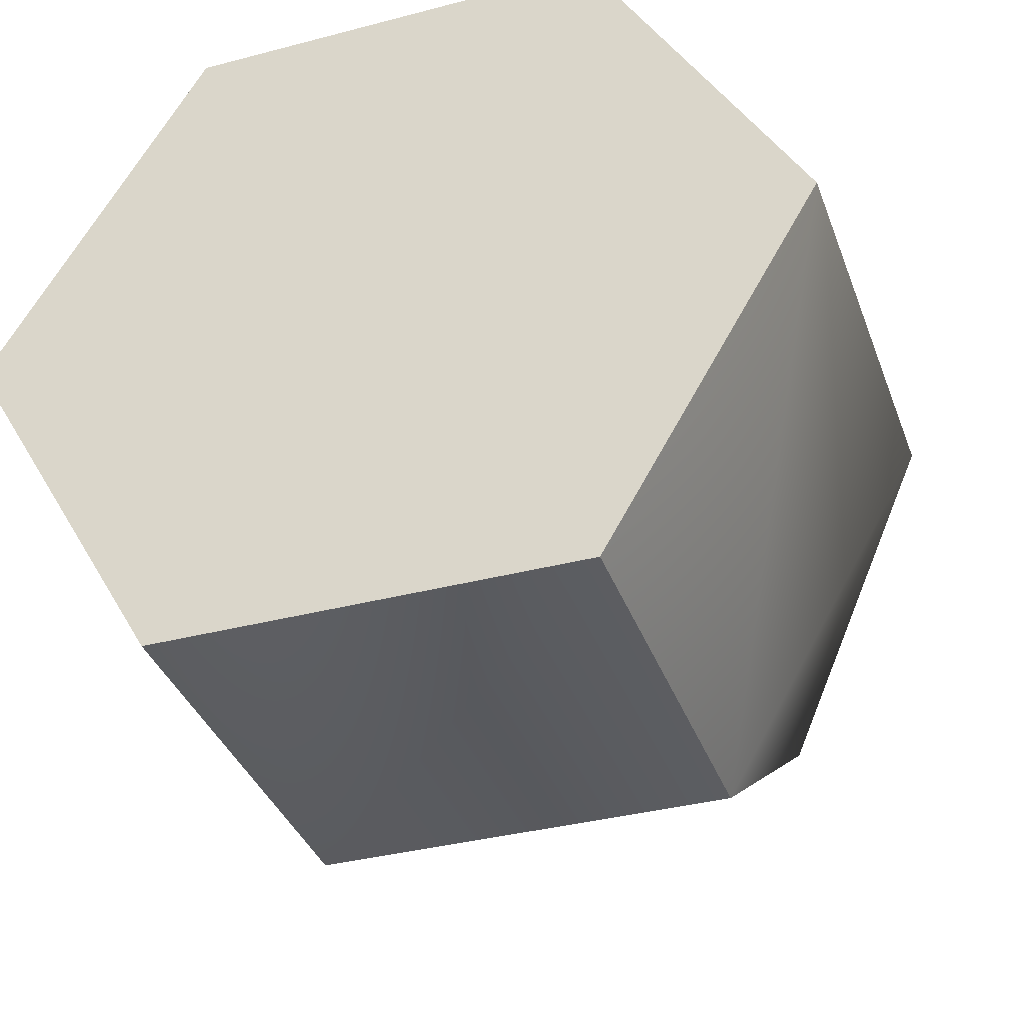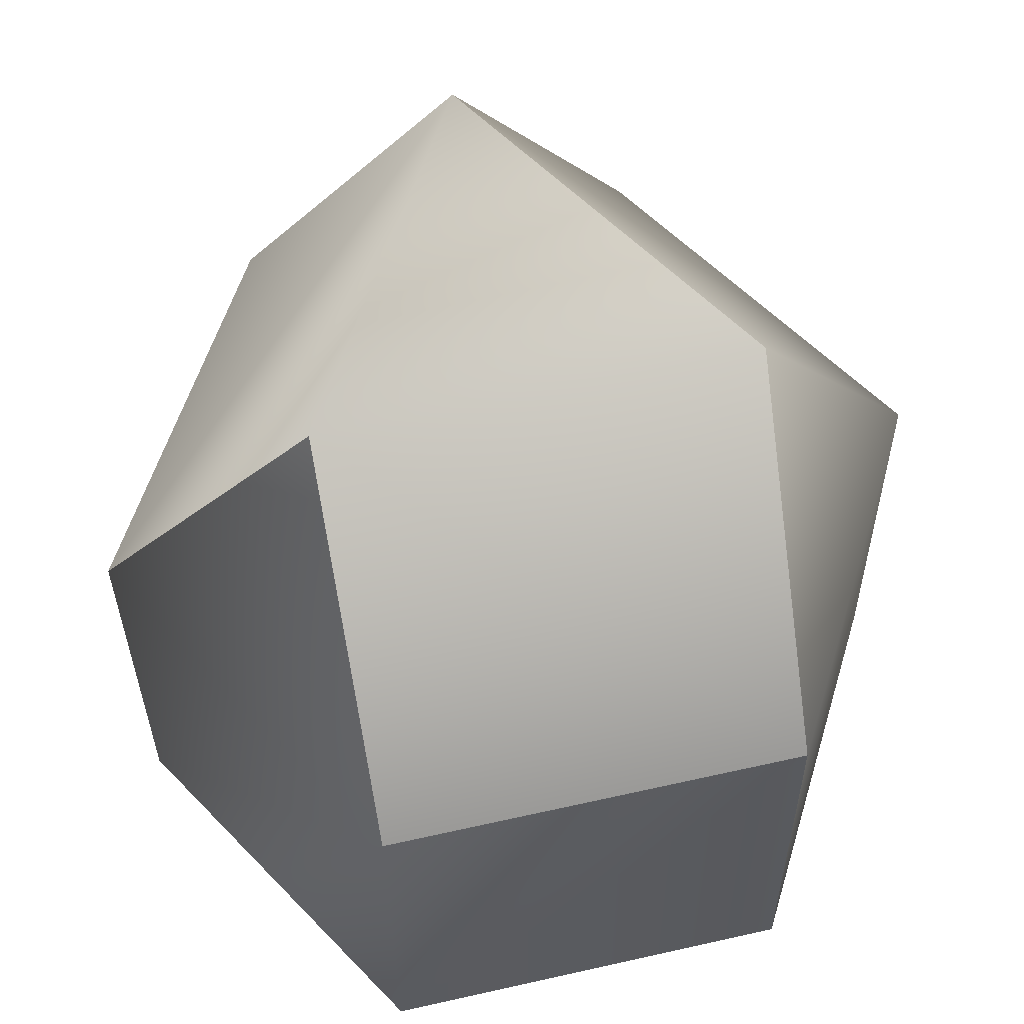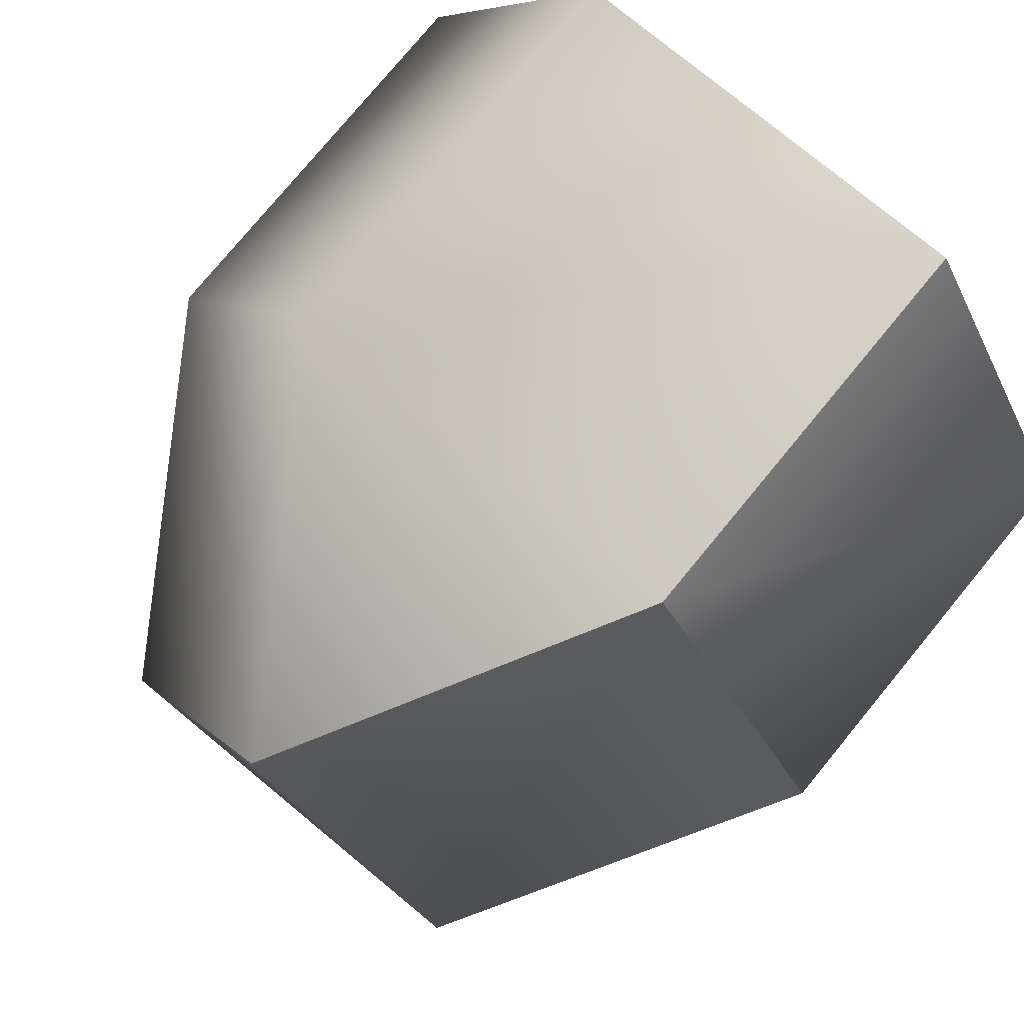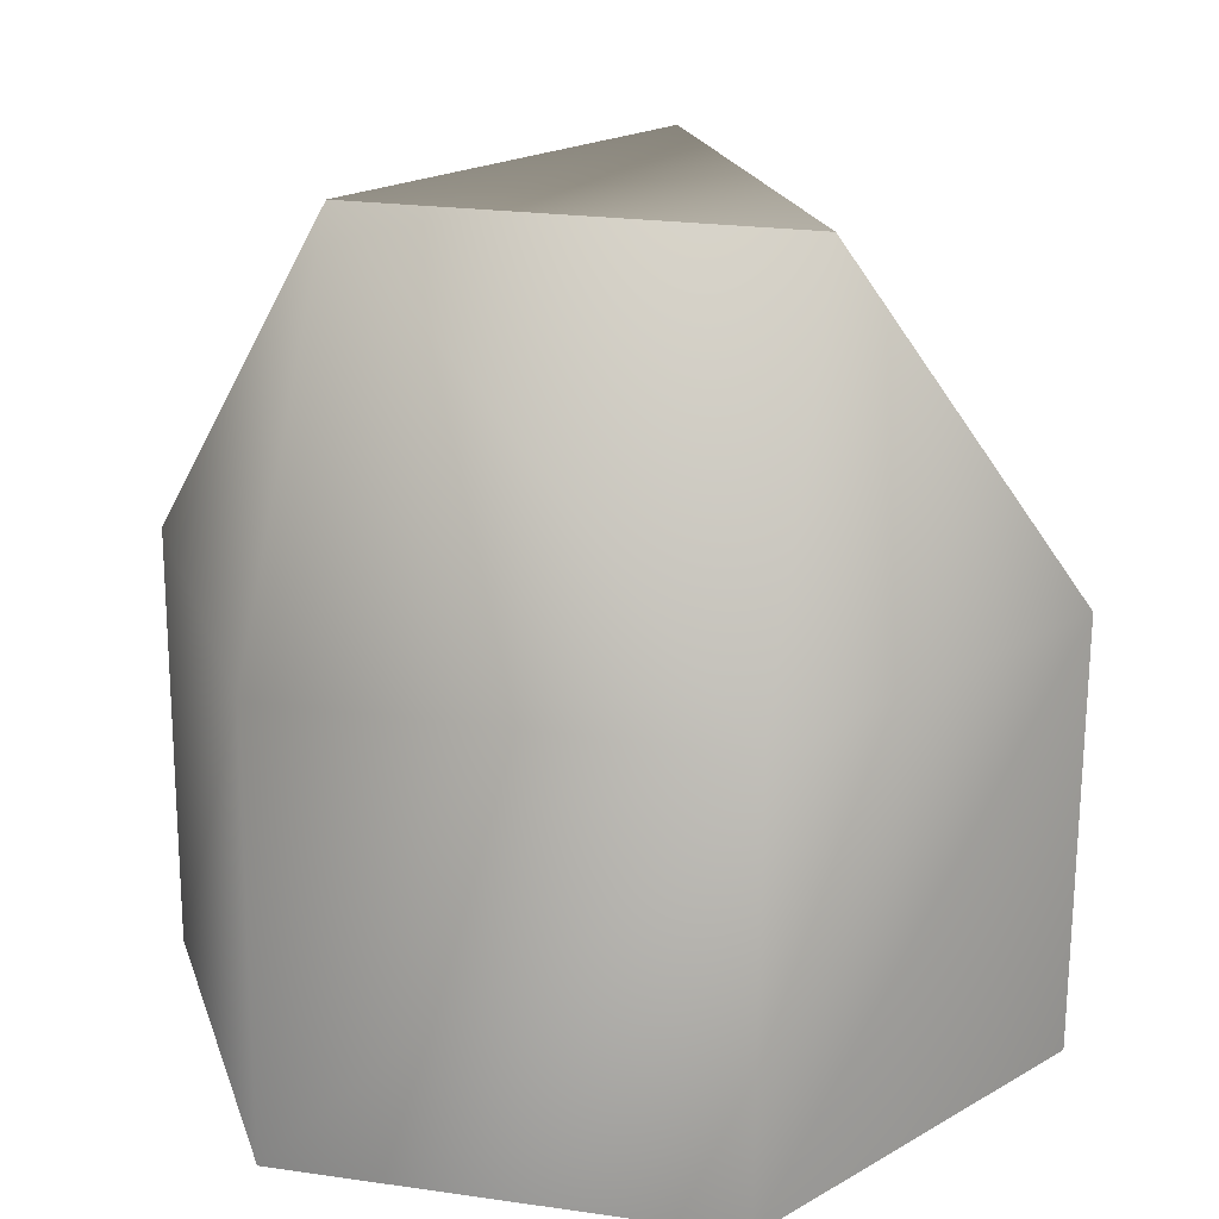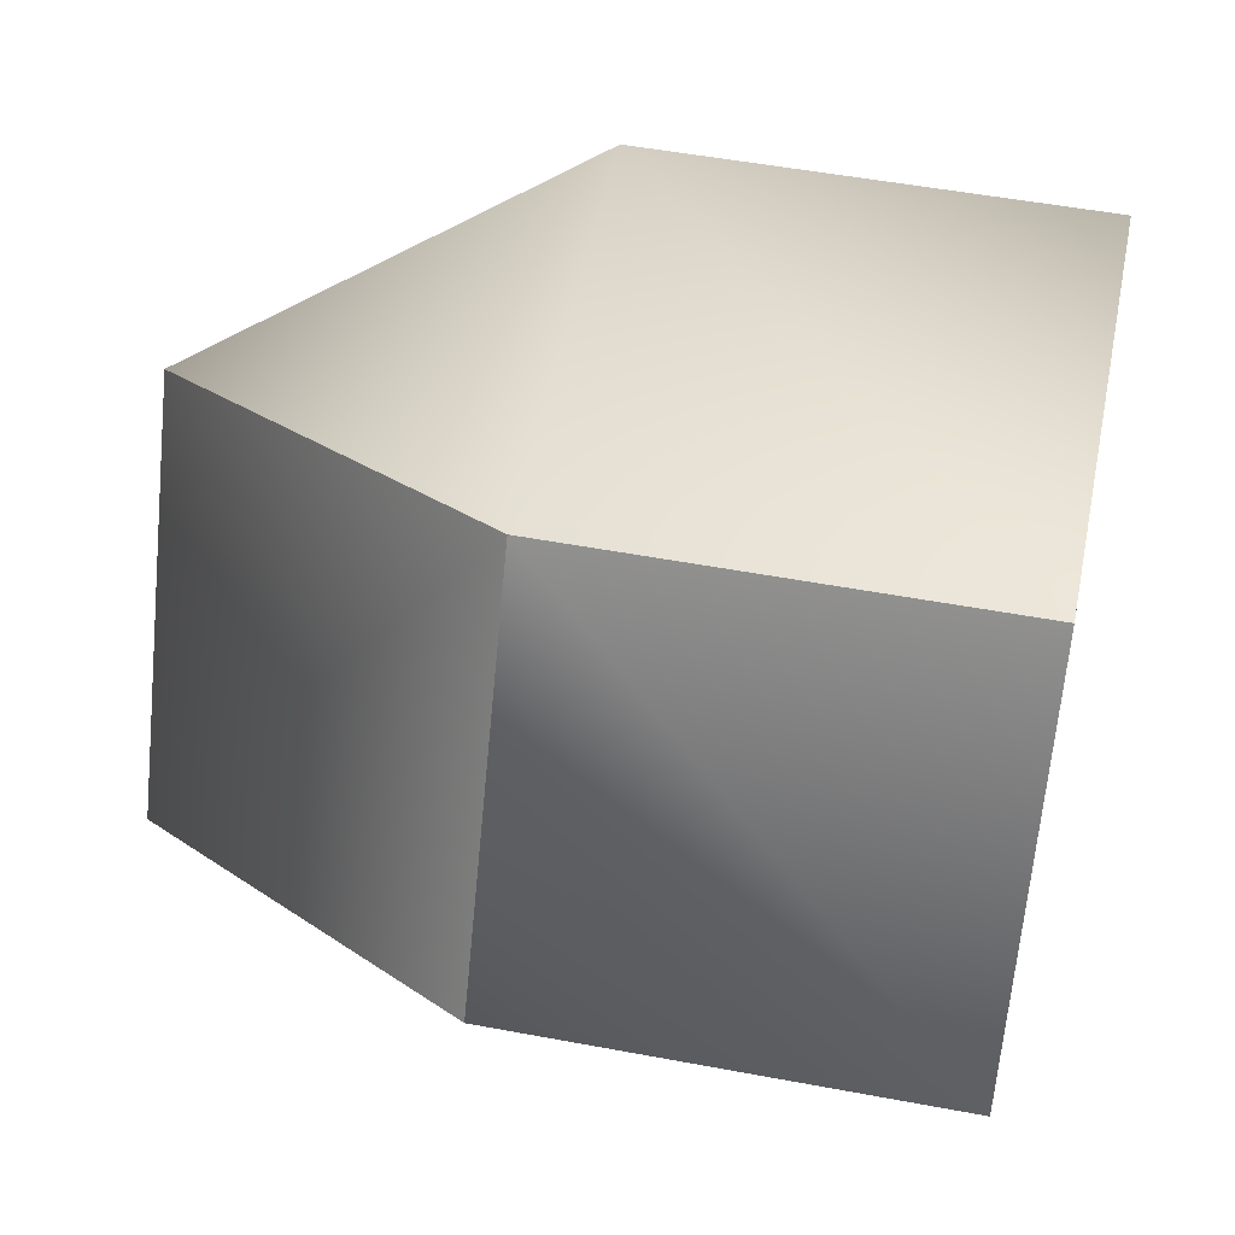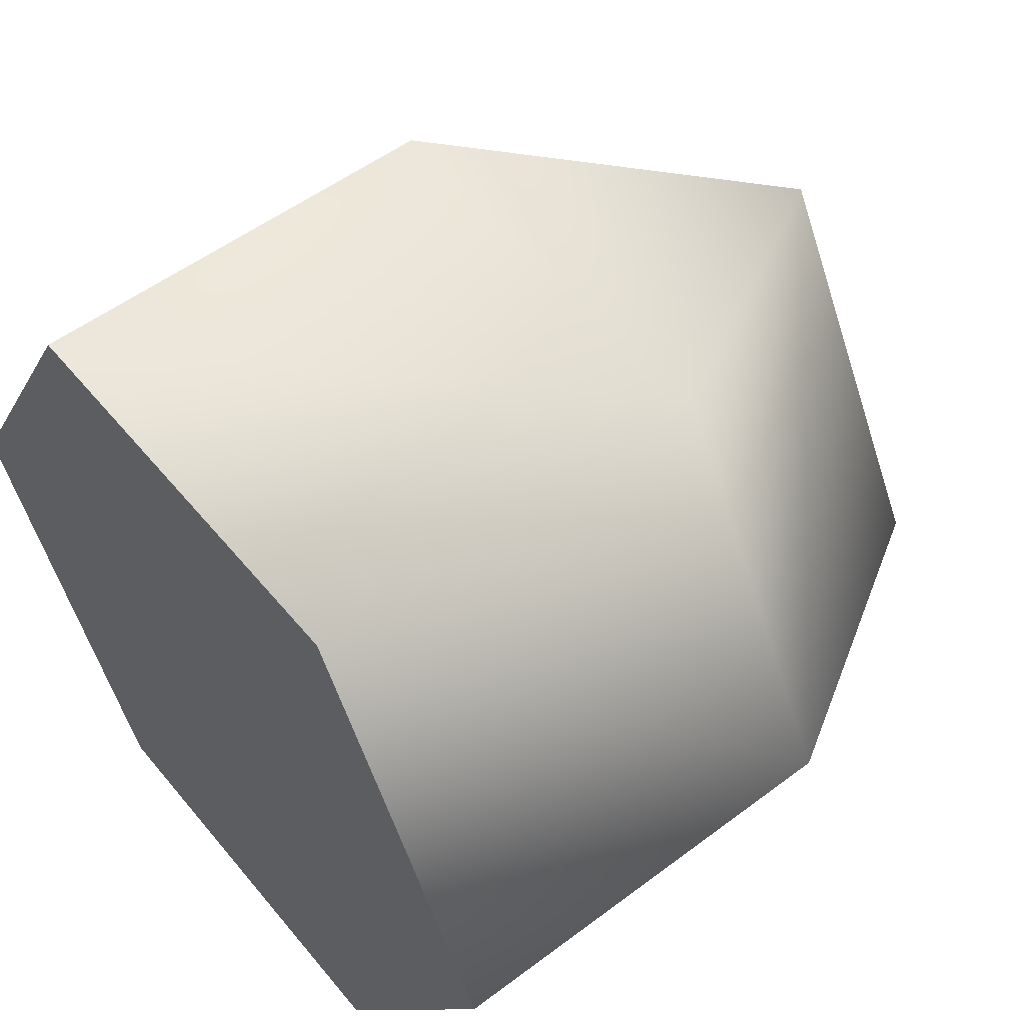
<metadata>
{"format":"obj","ext":"obj","renderer":"f3d","projection":"perspective","resolution":1024,"background":"white","views":[{"elev":-36.4,"azim":19.0,"up":"+Z"},{"elev":57.3,"azim":-73.0,"up":"+Y"},{"elev":77.4,"azim":-140.5,"up":"+Z"},{"elev":21.1,"azim":74.2,"up":"+Y"},{"elev":53.0,"azim":-78.5,"up":"+Z"},{"elev":54.2,"azim":51.3,"up":"+Z"}]}
</metadata>
<code>
g ElongatedTriangularCupola
v -0.75 -0.5724 0.004673
v -0.3766 -0.5757 -0.6458
v 0.3734 -0.5757 -0.6476
v 0.75 -0.5725 0.0009792
v 0.3766 -0.5693 0.6514
v -0.3734 -0.5692 0.6533
v 0.75 0.1775 -0.002724
v 0.3766 0.1807 0.6477
v -0.3734 0.1807 0.6496
v -0.75 0.1775 0.0009709
v -0.3766 0.1743 -0.6495
v 0.3734 0.1743 -0.6513
v 0.001084 0.792 0.4291
v 0.3745 0.7888 -0.2213
v -0.3755 0.7888 -0.2195
v 0.3766 -0.5693 0.6514
v 0.75 -0.5725 0.0009792
v -0.3734 -0.5692 0.6533
v -0.75 -0.5724 0.004673
v -0.3734 0.1807 0.6496
v -0.3734 -0.5692 0.6533
v -0.3766 -0.5757 -0.6458
v 0.3734 -0.5757 -0.6476
v 0.3734 0.1743 -0.6513
v 0.3734 -0.5757 -0.6476
v -0.3734 0.1807 0.6496
v -0.75 0.1775 0.0009709
v -0.3755 0.7888 -0.2195
v -0.3766 0.1743 -0.6495
v 0.3734 0.1743 -0.6513
v 0.3745 0.7888 -0.2213
v 0.001084 0.792 0.4291
f 4 5 1
f 4 1 3
f 3 1 2
f 1 5 6
f 12 23 11
f 11 23 22
f 11 22 10
f 10 22 19
f 10 19 20
f 20 19 21
f 9 18 8
f 8 18 16
f 8 16 7
f 7 16 17
f 7 17 24
f 24 17 25
f 13 14 15
f 13 15 26
f 26 15 27
f 28 11 10
f 14 30 29
f 14 29 15
f 9 8 32
f 32 8 7
f 32 7 31
f 31 7 24

</code>
